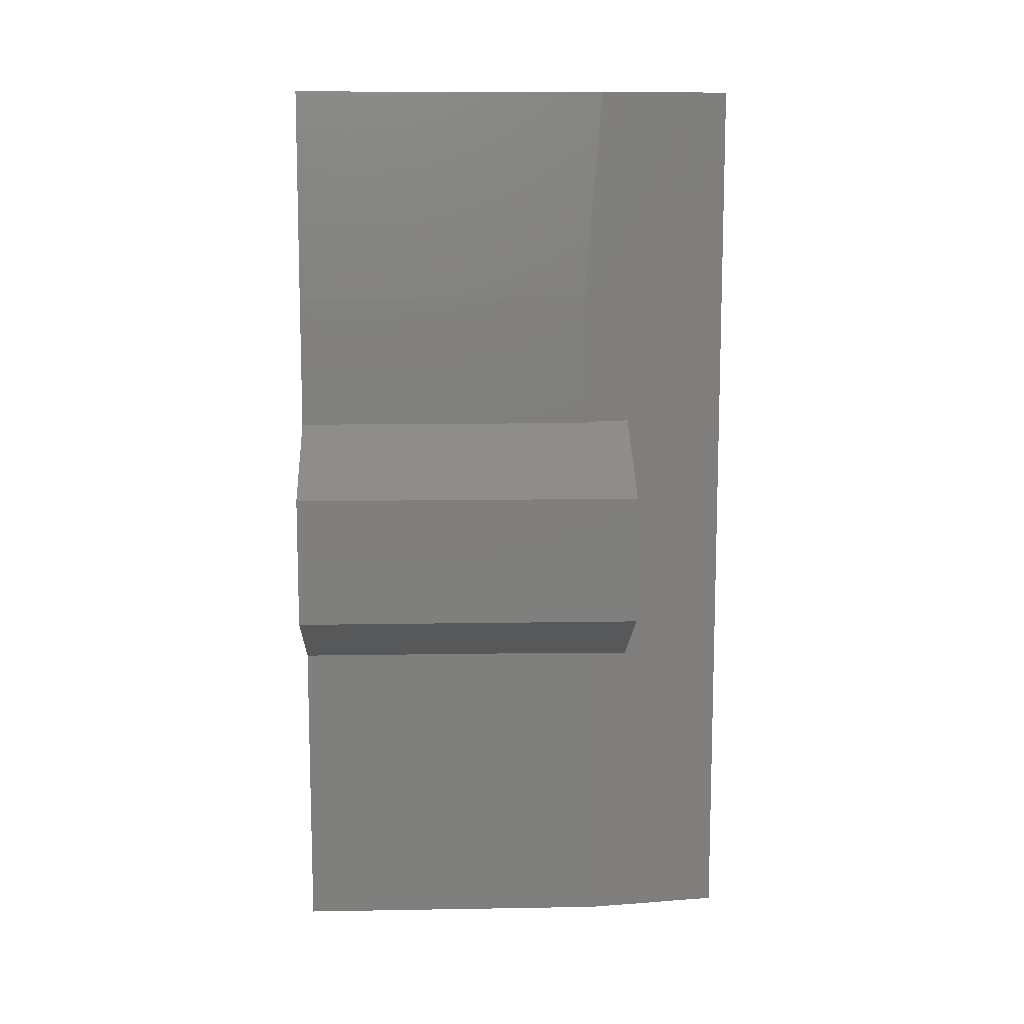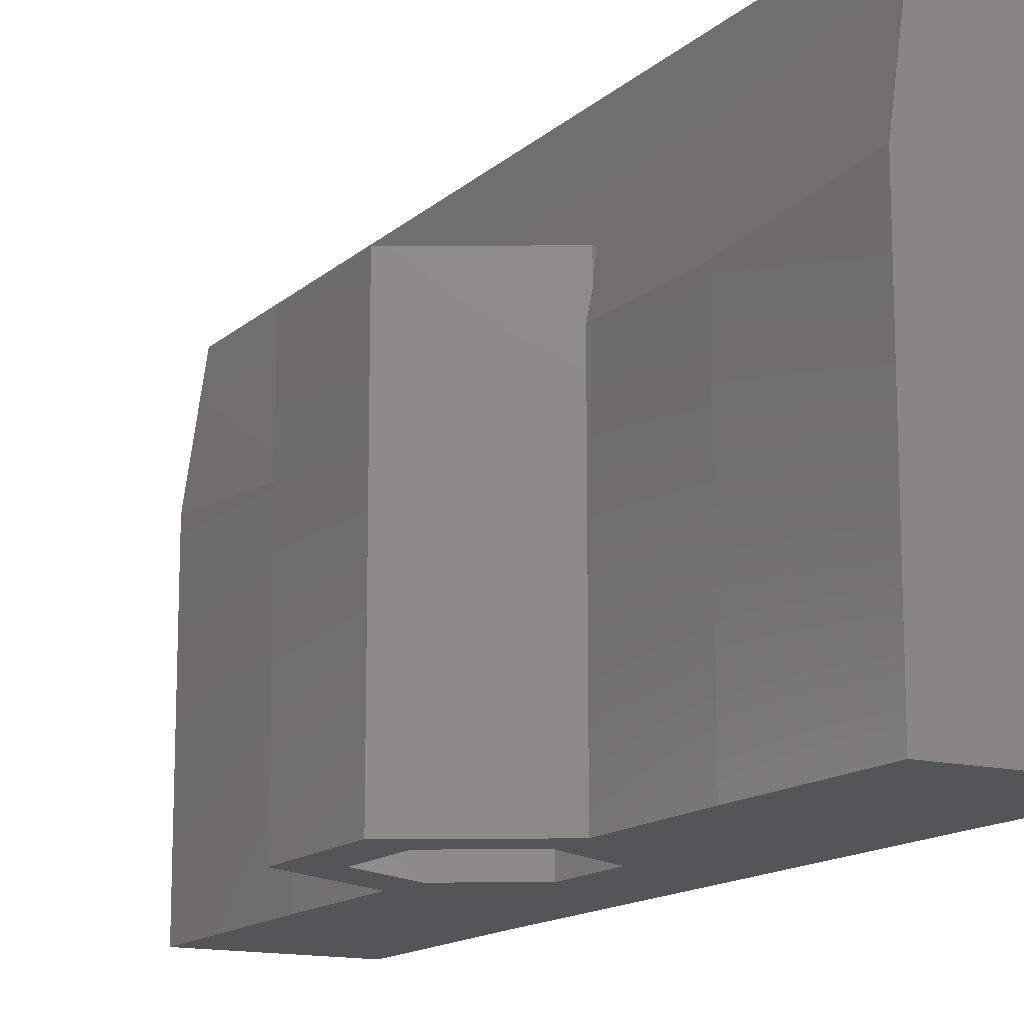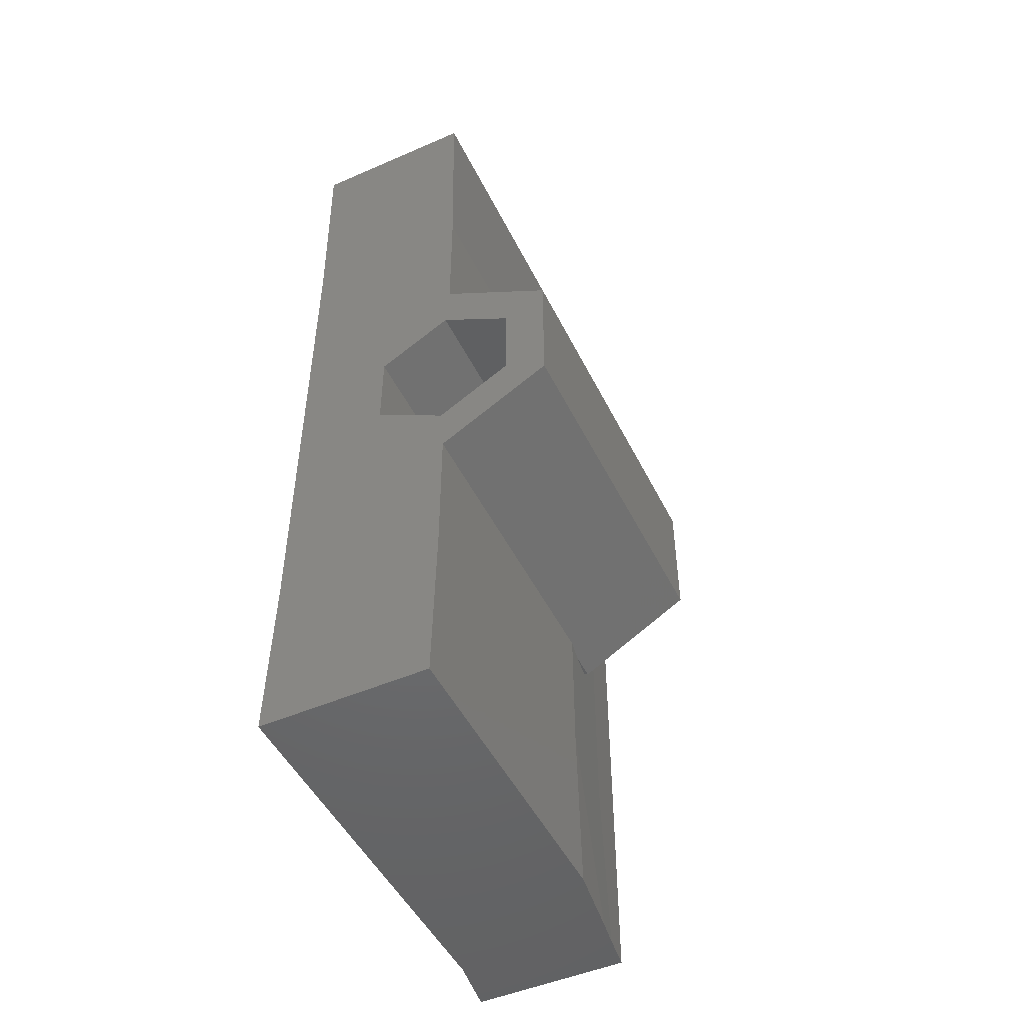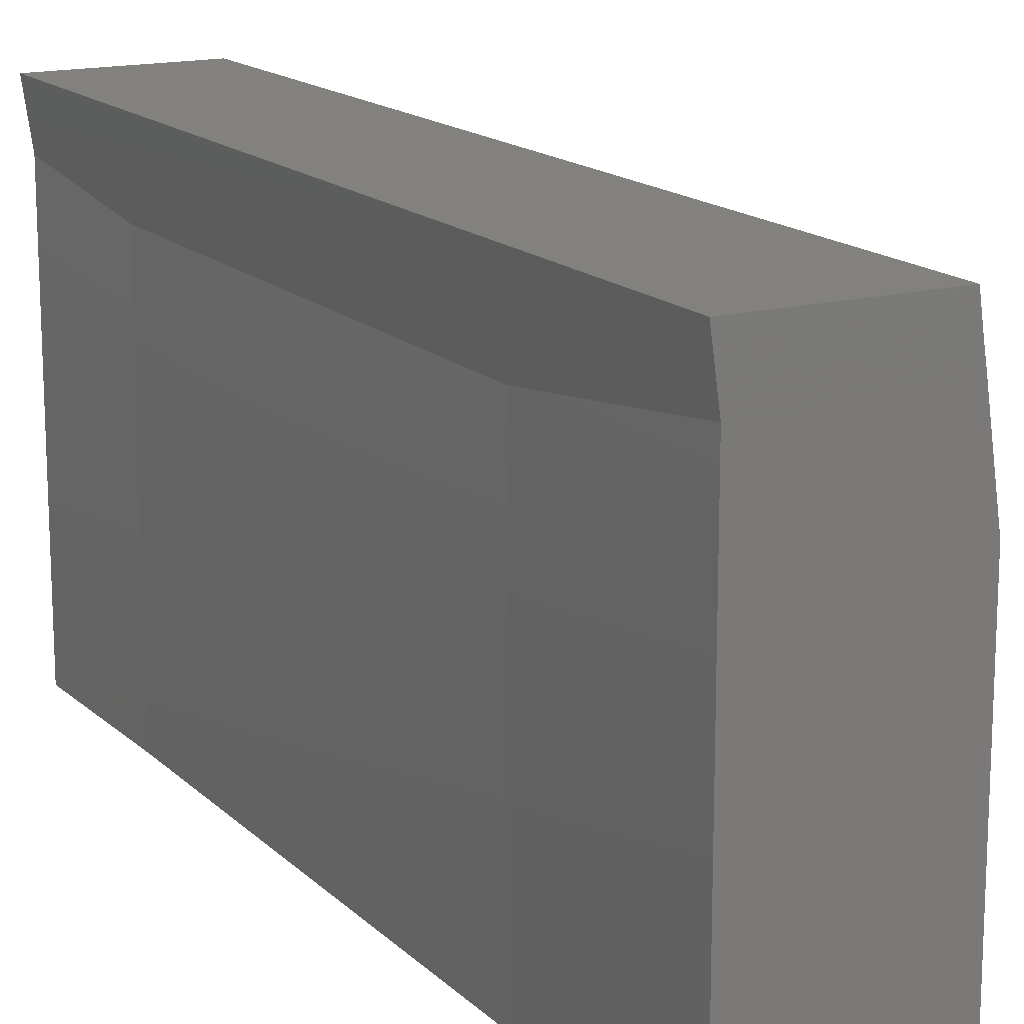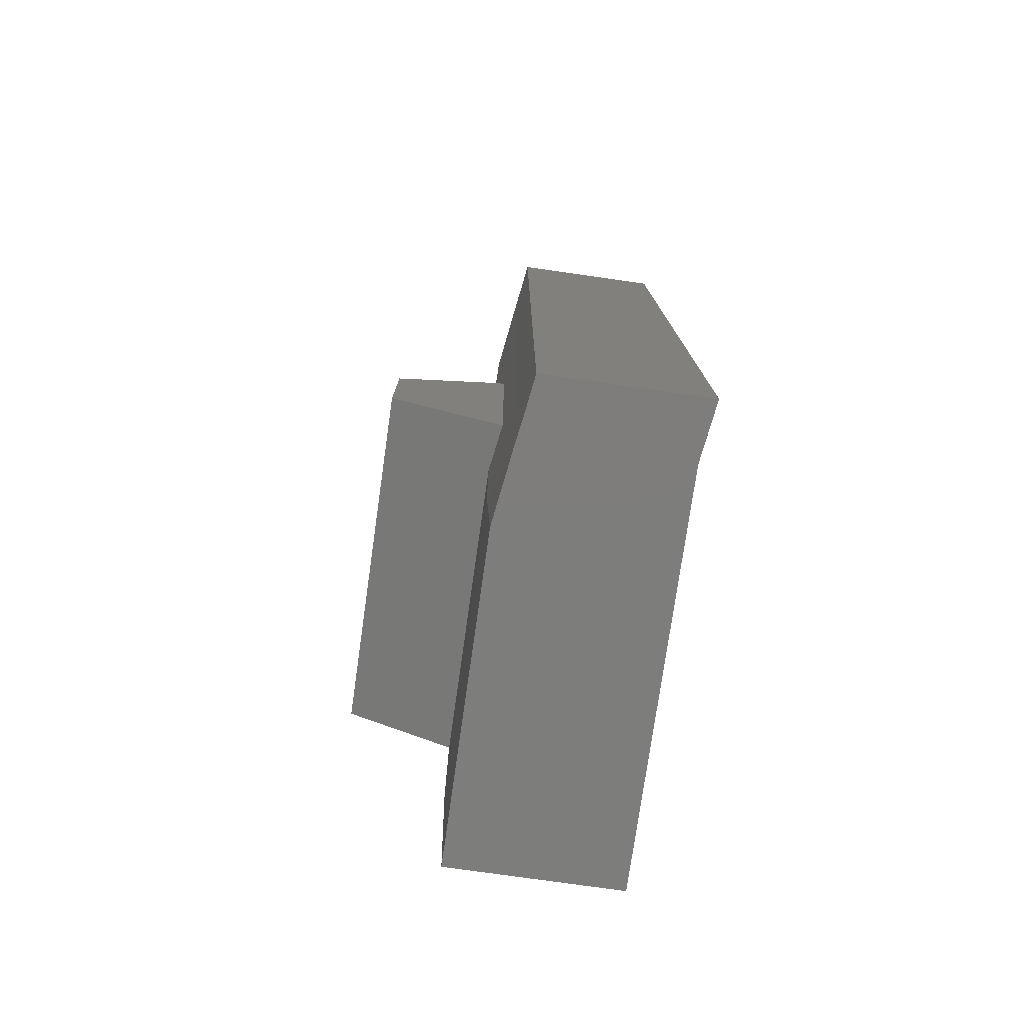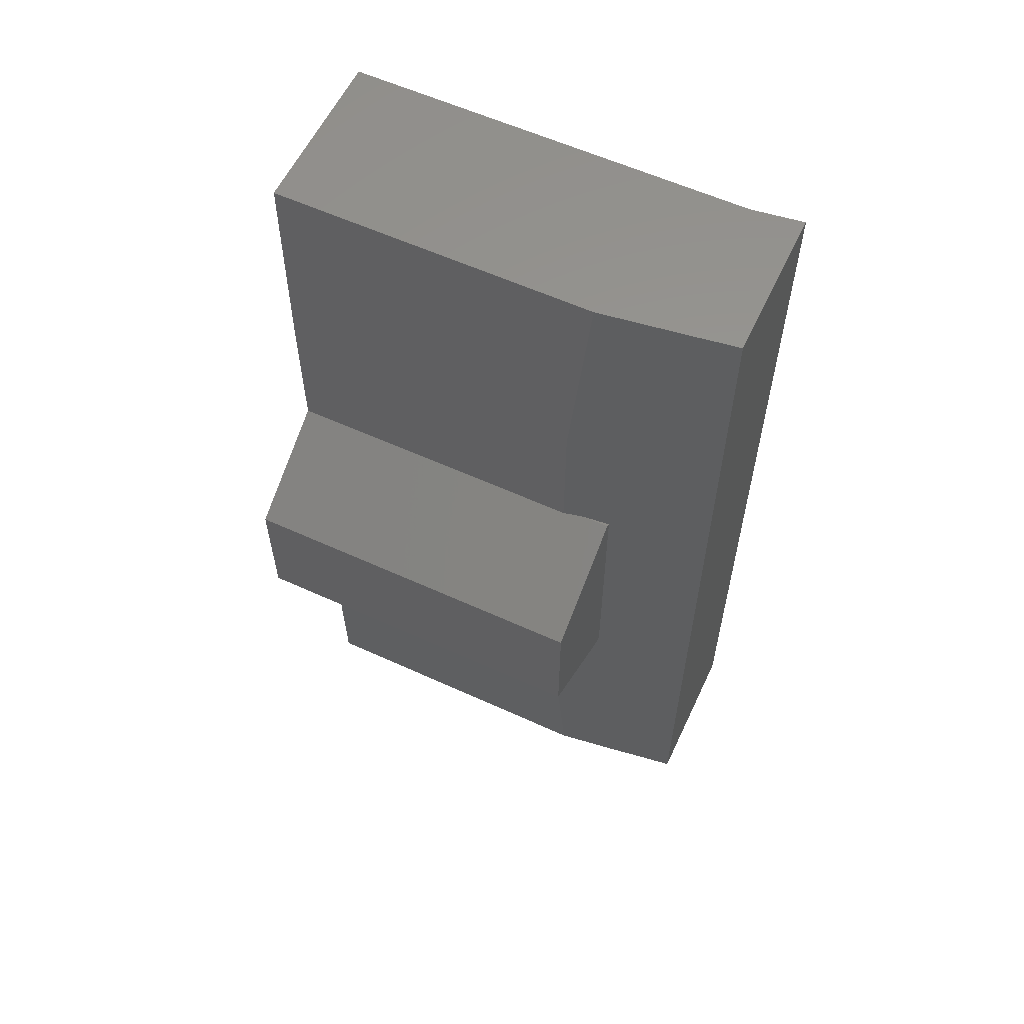
<metadata>
{"format":"stl","ext":"stl","renderer":"f3d","projection":"perspective","resolution":1024,"background":"white","views":[{"elev":11.0,"azim":-92.4,"up":"+Y"},{"elev":-14.1,"azim":-28.9,"up":"+Z"},{"elev":-49.1,"azim":-154.3,"up":"+Y"},{"elev":15.8,"azim":151.2,"up":"+Z"},{"elev":-76.8,"azim":-8.1,"up":"+Y"},{"elev":59.0,"azim":-64.8,"up":"+Y"}]}
</metadata>
<code>
# stl→obj: 73 verts, 144 faces
v 26.69 -4.445 0
v 28.92 -1.556 0
v 29.04 -3.09 0
v 25.3 -3.645 0
v 25.3 -7.955 0
v 34.46 -14.4 0
v 31.38 -7.155 0
v 34.46 2.8 0
v 29.02 -20 0
v 34.57 -20 0
v 28.92 -10.04 0
v 28.92 -14.5 0
v 29.04 -8.51 0
v 26.69 -7.155 0
v 31.38 -4.445 0
v 29.05 10 0
v 28.92 2.9 0
v 34.6 10 0
v 29.41 2.8 13.06
v 29.69 2.9 15
v 29.41 2.9 13.08
v 29.41 -14.4 13.06
v 29.69 -14.5 15
v 29.41 -14.5 13.08
v 34.46 -14.5 12.36
v 34.46 -14.4 12.35
v 34.48 -14.5 12.47
v 34.84 -14.4 15
v 34.46 2.8 12.35
v 34.84 2.8 15
v 34.48 2.9 12.47
v 34.46 2.9 12.36
v 28.92 -14.4 10
v 28.92 -10.04 10
v 28.92 -14.5 10
v 28.92 2.8 10
v 28.92 2.9 10
v 28.92 -1.556 10
v 29.04 -10.11 10.72
v 29.04 -1.49 10.72
v 29.18 -1.572 11.6
v 29.18 -10.03 11.6
v 29.55 10 14
v 29.69 10 15
v 34.84 3.984 15
v 34.6 10 13.29
v 34.84 10 15
v 34.6 10 12.04
v 29.05 10 10.6
v 29.05 10 10.61
v 29.5 10 13.69
v 29.05 10 10
v 34.84 -15.58 15
v 34.57 -20 13.08
v 34.84 -20 15
v 29.52 -20 13.79
v 29.69 -20 15
v 34.57 -20 9.364
v 29.37 -20 12.87
v 29.02 -20 10.48
v 29.02 -20 10.46
v 29.37 -20 12.86
v 29.02 -20 10
v 29.04 -1.49 11.6
v 25.3 -7.955 11.6
v 29.04 -10.11 11.6
v 25.3 -3.645 11.6
v 31.38 -4.445 10
v 29.04 -3.09 10
v 26.69 -7.155 10
v 26.69 -4.445 10
v 29.04 -8.51 10
v 31.38 -7.155 10
f 1 2 3
f 1 4 2
f 4 1 5
f 6 7 8
f 9 6 10
f 11 6 12
f 6 9 12
f 6 11 7
f 7 11 13
f 11 14 13
f 14 5 1
f 5 14 11
f 15 8 7
f 2 8 15
f 16 8 17
f 2 15 3
f 8 2 17
f 8 16 18
f 19 20 21
f 22 20 19
f 23 22 24
f 22 23 20
f 25 26 27
f 28 29 30
f 29 28 26
f 31 29 32
f 11 33 34
f 12 33 11
f 33 12 35
f 17 36 37
f 2 36 17
f 36 2 38
f 29 6 8
f 6 29 26
f 34 33 39
f 36 38 40
f 41 36 40
f 36 41 19
f 42 19 41
f 33 42 39
f 42 22 19
f 22 42 33
f 20 43 21
f 43 20 44
f 45 29 31
f 45 46 47
f 31 46 45
f 46 31 32
f 30 29 45
f 48 8 18
f 32 48 46
f 8 32 29
f 32 8 48
f 49 37 50
f 51 21 43
f 36 21 51
f 21 36 19
f 52 37 49
f 37 51 51
f 51 37 36
f 50 37 51
f 17 52 16
f 52 17 37
f 53 27 26
f 54 27 53
f 54 53 55
f 27 54 25
f 56 23 24
f 23 56 57
f 53 26 28
f 58 26 25
f 58 25 54
f 26 58 6
f 33 24 22
f 59 24 33
f 24 59 56
f 60 35 61
f 10 6 58
f 62 35 60
f 59 35 62
f 35 59 33
f 9 35 12
f 35 9 63
f 61 35 63
f 41 40 64
f 65 39 66
f 65 34 39
f 5 34 65
f 34 5 11
f 40 67 64
f 38 67 40
f 4 38 2
f 38 4 67
f 67 41 64
f 41 67 42
f 65 42 67
f 42 65 66
f 5 67 4
f 67 5 65
f 66 39 42
f 3 68 69
f 68 3 15
f 70 1 71
f 1 70 14
f 1 69 71
f 69 1 3
f 72 68 73
f 72 69 68
f 70 69 72
f 69 70 71
f 7 68 15
f 68 7 73
f 13 70 72
f 70 13 14
f 7 72 73
f 72 7 13
f 44 45 47
f 45 20 30
f 30 20 28
f 23 28 20
f 45 44 20
f 28 23 53
f 57 53 23
f 53 57 55
f 46 44 47
f 44 46 43
f 43 46 51
f 51 46 51
f 48 51 46
f 48 50 51
f 48 49 50
f 48 52 49
f 18 52 48
f 52 18 16
f 54 57 56
f 57 54 55
f 59 54 56
f 62 54 59
f 60 54 62
f 63 60 61
f 60 63 58
f 60 58 54
f 9 58 63
f 58 9 10

</code>
